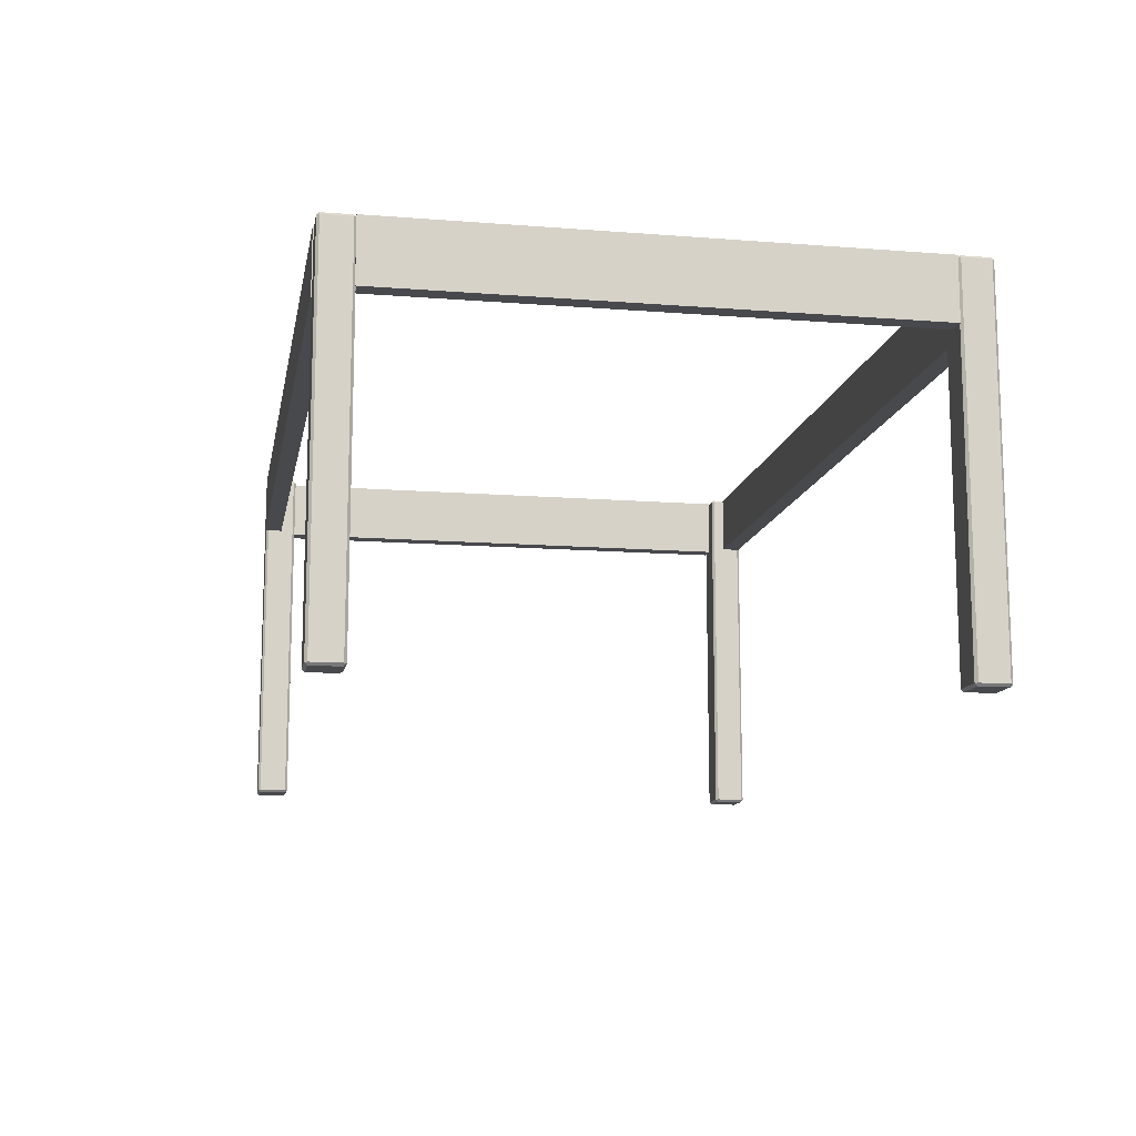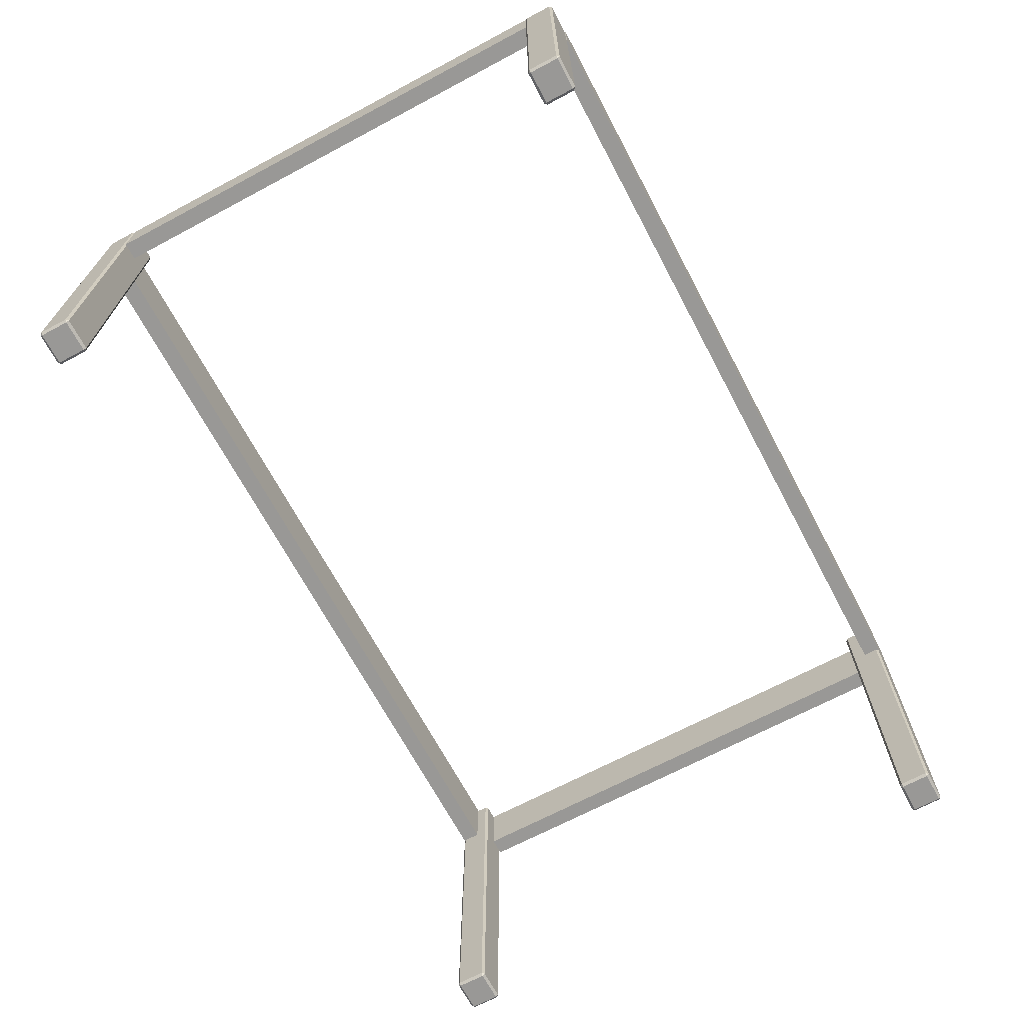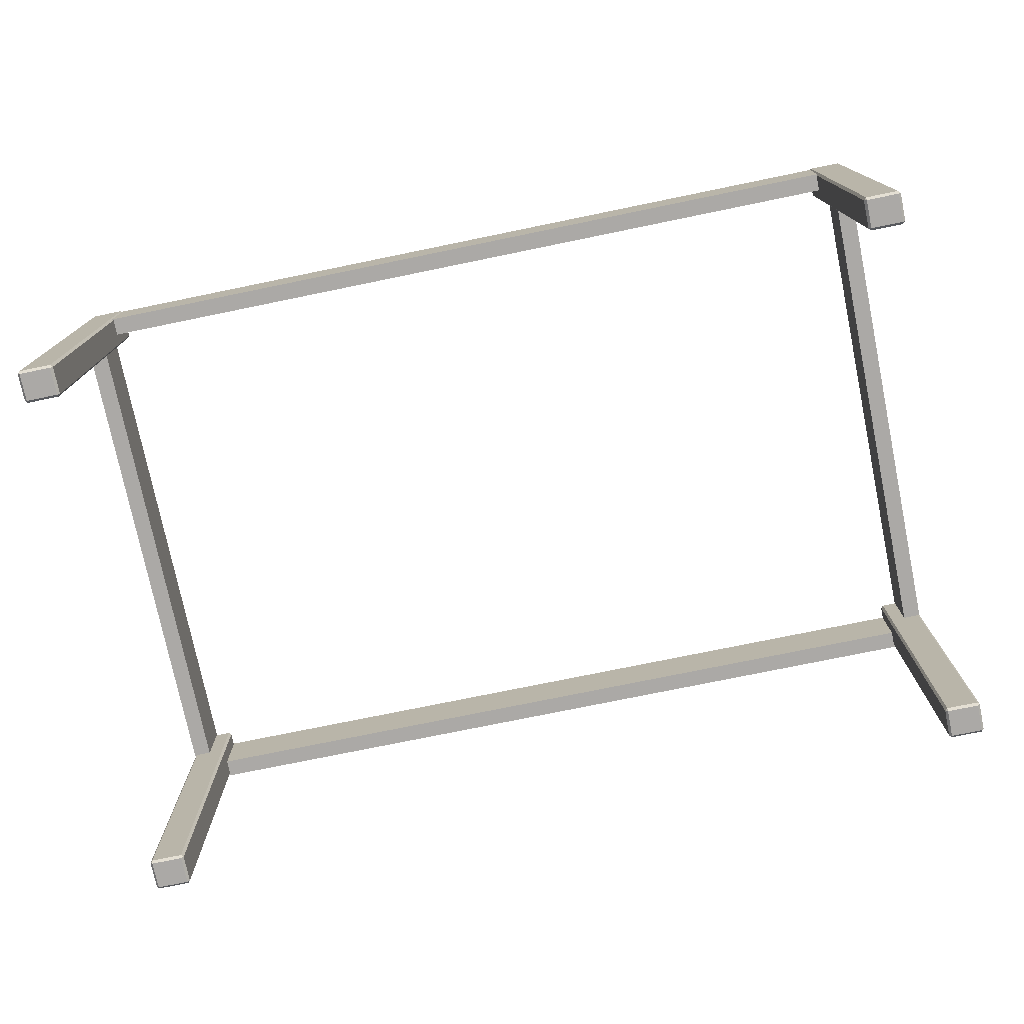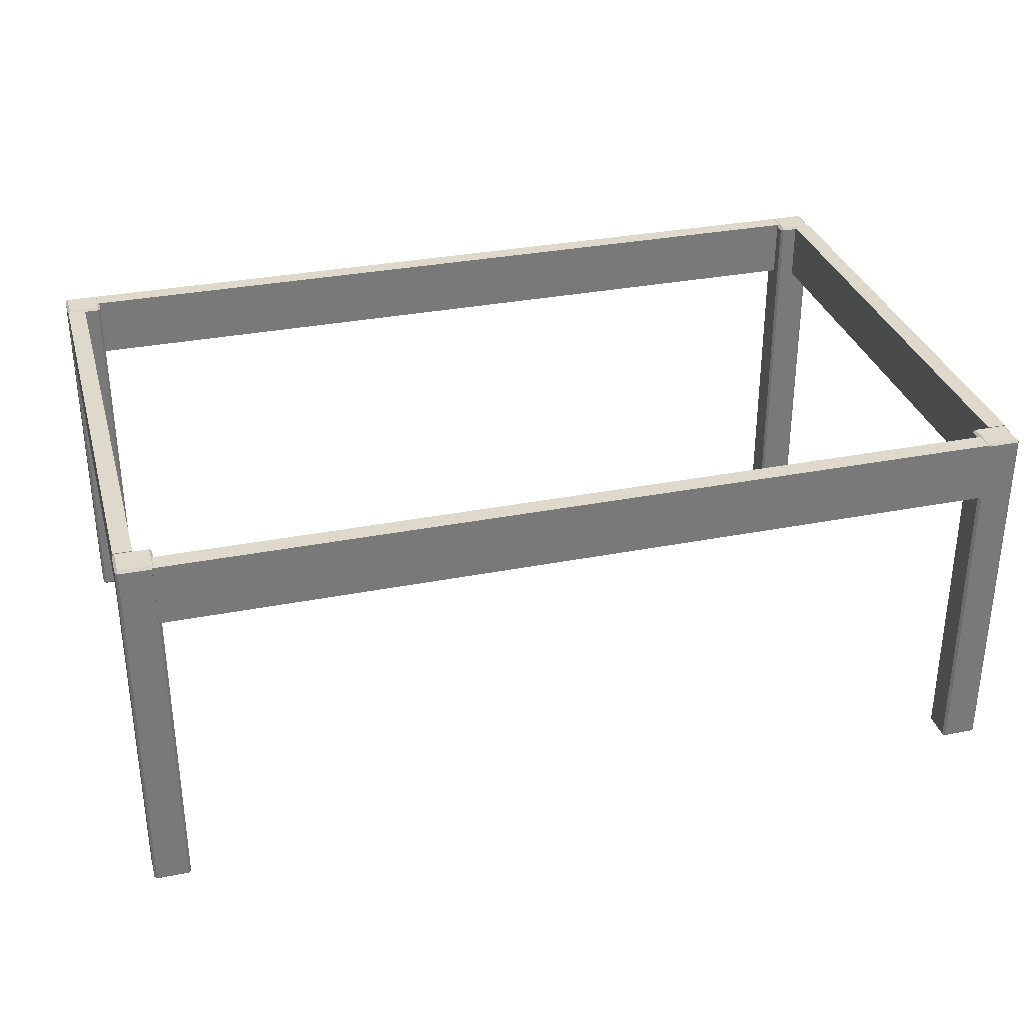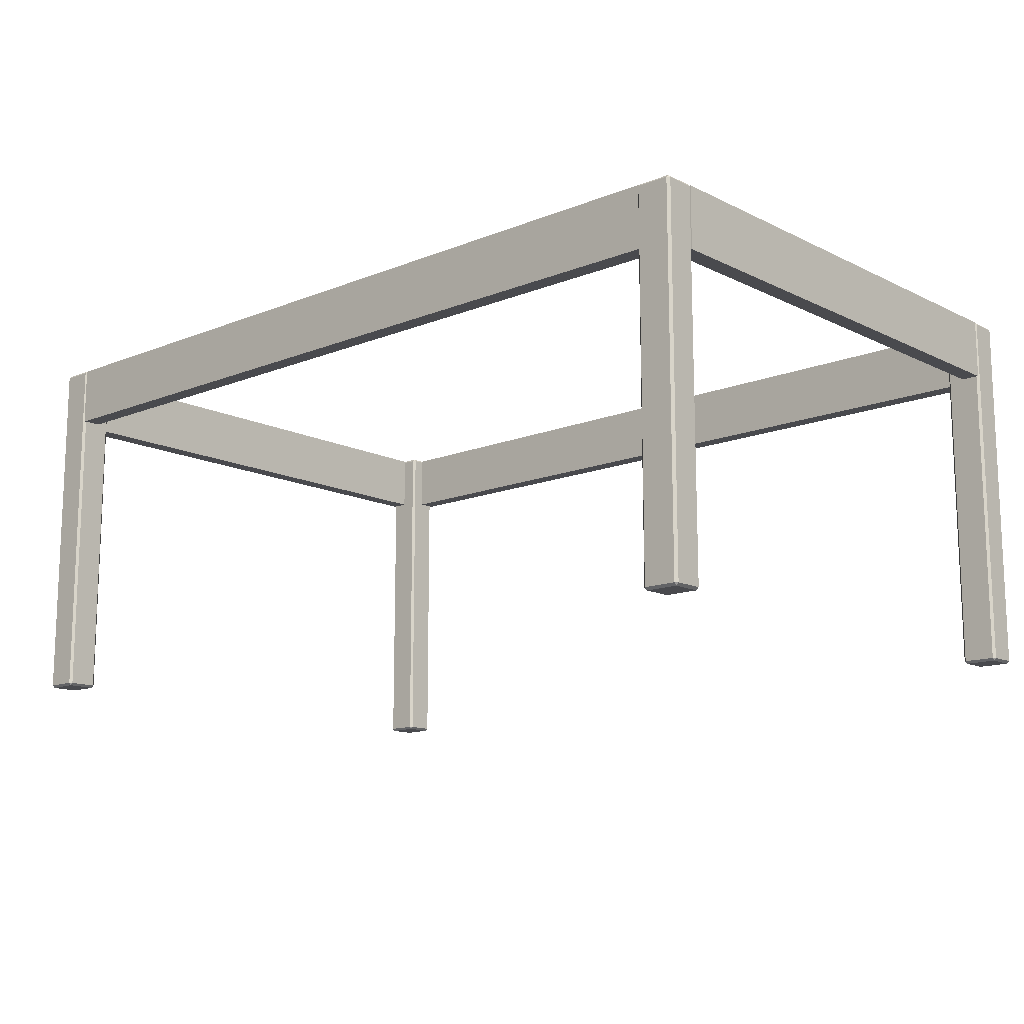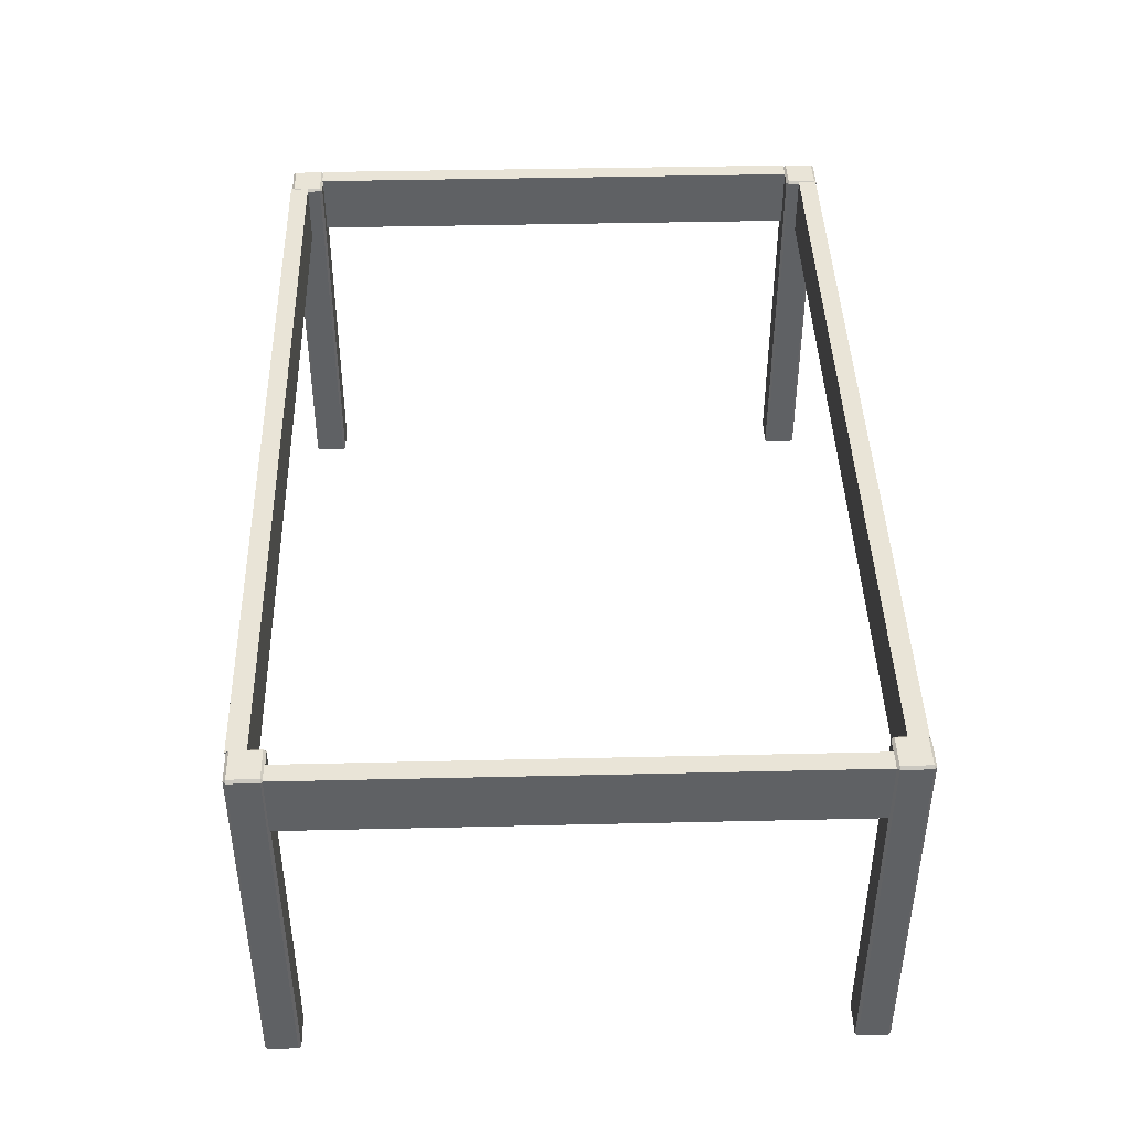
<metadata>
{"format":"obj","ext":"obj","renderer":"f3d","projection":"perspective","resolution":1024,"background":"white","views":[{"elev":-12.5,"azim":-100.3,"up":"+Z"},{"elev":-68.5,"azim":118.0,"up":"+Z"},{"elev":-75.7,"azim":11.6,"up":"+Z"},{"elev":32.3,"azim":164.7,"up":"+Z"},{"elev":-13.4,"azim":42.2,"up":"+Z"},{"elev":42.8,"azim":-91.6,"up":"+Z"}]}
</metadata>
<code>
o TablemeshCoffeeTable_202_0_GeomSubset_1
v -0.5038 -0.3264 0.1447
v 0.5046 -0.3264 0.1447
v 0.5046 -0.3264 0.1666
v -0.5038 -0.3264 0.1666
v -0.5073 0.3229 0.1449
v -0.5073 -0.3229 0.1447
v -0.5073 -0.3229 0.1666
v -0.5073 0.3229 0.1669
v -0.5038 0.3229 0.1703
v -0.5038 -0.3229 0.1701
v 0.5046 -0.3229 0.1701
v 0.5046 0.3229 0.1703
v 0.5081 -0.3229 0.1447
v 0.5081 0.3229 0.1449
v 0.5081 0.3229 0.1669
v 0.5081 -0.3229 0.1666
v 0.5046 0.3264 0.1449
v -0.5038 0.3264 0.1449
v -0.5038 0.3264 0.1669
v 0.5046 0.3264 0.1669
v 0.5046 -0.3229 0.1412
v 0.5046 0.3229 0.1414
v -0.5038 -0.3229 0.1412
v -0.5038 0.3229 0.1414
v -0.5009 0.2864 -0.2713
v -0.4653 0.2864 -0.2713
v -0.4653 0.2863 0.1402
v -0.5009 0.2863 0.1402
v -0.5037 0.3208 -0.2713
v -0.5037 0.2892 -0.2713
v -0.5037 0.2891 0.1402
v -0.5037 0.3206 0.1402
v -0.4653 -0.2894 -0.2743
v -0.4653 -0.321 -0.2743
v -0.5009 -0.321 -0.2743
v -0.5009 -0.2894 -0.2743
v -0.5009 0.3206 0.143
v -0.5009 0.2891 0.1429
v -0.4653 0.2891 0.1429
v -0.4653 0.3206 0.143
v -0.4625 0.2892 -0.2713
v -0.4625 0.3208 -0.2713
v -0.4625 0.3206 0.1402
v -0.4625 0.2891 0.1402
v -0.4653 0.3236 -0.2713
v -0.5009 0.3236 -0.2713
v -0.5009 0.3234 0.1402
v -0.4653 0.3234 0.1402
v -0.483 -0.2865 0.07362
v -0.483 0.287 0.07382
v -0.483 0.287 0.1423
v -0.483 -0.2865 0.1421
v -0.5036 0.287 0.07382
v -0.5036 0.287 0.1423
v -0.5036 -0.2865 0.07362
v -0.5036 -0.2865 0.1421
v -0.5009 -0.3237 -0.2715
v -0.4653 -0.3237 -0.2715
v -0.4653 -0.3239 0.1399
v -0.5009 -0.3239 0.1399
v -0.5037 -0.2894 -0.2715
v -0.5037 -0.321 -0.2715
v -0.5037 -0.3211 0.1399
v -0.5037 -0.2895 0.14
v 0.4635 0.2892 -0.2713
v 0.4635 0.2891 0.1402
v 0.4635 0.3206 0.1402
v 0.4635 0.3208 -0.2713
v -0.5009 -0.2895 0.1427
v -0.5009 -0.3211 0.1427
v -0.4653 -0.3211 0.1427
v -0.4653 -0.2895 0.1427
v -0.4625 -0.321 -0.2715
v -0.4625 -0.2894 -0.2715
v -0.4625 -0.2895 0.14
v -0.4625 -0.3211 0.1399
v -0.4653 -0.2866 -0.2715
v -0.5009 -0.2866 -0.2715
v -0.5009 -0.2867 0.14
v -0.4653 -0.2867 0.14
v 0.5018 0.2864 -0.2713
v 0.5018 0.2863 0.1402
v 0.4662 0.2863 0.1402
v 0.4662 0.2864 -0.2713
v 0.5046 0.3208 -0.2713
v 0.5046 0.3206 0.1402
v 0.5046 0.2891 0.1402
v 0.5046 0.2892 -0.2713
v 0.4635 -0.321 -0.2715
v 0.4635 -0.3211 0.1399
v 0.4635 -0.2895 0.14
v 0.4635 -0.2894 -0.2715
v 0.4662 0.3208 -0.2741
v 0.5018 0.3208 -0.2741
v 0.5018 0.2892 -0.2741
v 0.4662 0.2892 -0.2741
v 0.5018 0.3206 0.143
v 0.4662 0.3206 0.143
v 0.4662 0.2891 0.1429
v 0.5018 0.2891 0.1429
v 0.4662 0.3236 -0.2713
v 0.4662 0.3234 0.1402
v 0.5018 0.3234 0.1402
v 0.5018 0.3236 -0.2713
v 0.4831 -0.2865 0.07362
v 0.4831 -0.2865 0.1421
v 0.4831 0.287 0.1423
v 0.4831 0.287 0.07382
v 0.5037 0.287 0.1423
v 0.5037 0.287 0.07382
v 0.5037 -0.2865 0.1421
v 0.5037 -0.2865 0.07362
v 0.5018 -0.3237 -0.2715
v 0.5018 -0.3239 0.1399
v 0.4662 -0.3239 0.1399
v 0.4662 -0.3237 -0.2715
v 0.5046 -0.2894 -0.2715
v 0.5046 -0.2895 0.14
v 0.5046 -0.3211 0.1399
v 0.5046 -0.321 -0.2715
v 0.4662 -0.2894 -0.2743
v 0.5018 -0.2894 -0.2743
v 0.5018 -0.321 -0.2743
v 0.4662 -0.321 -0.2743
v 0.5018 -0.2895 0.1427
v 0.4662 -0.2895 0.1427
v 0.4662 -0.3211 0.1427
v 0.5018 -0.3211 0.1427
v 0.4662 -0.2866 -0.2715
v 0.4662 -0.2867 0.14
v 0.5018 -0.2867 0.14
v 0.5018 -0.2866 -0.2715
v 0.4675 -0.3019 0.07362
v -0.4666 -0.3019 0.07362
v -0.4666 -0.302 0.1421
v 0.4675 -0.302 0.1421
v -0.4666 -0.3225 0.07361
v -0.4666 -0.3225 0.1421
v 0.4675 -0.3225 0.07361
v 0.4675 -0.3225 0.1421
v 0.4675 0.3039 0.07383
v 0.4675 0.3038 0.1423
v -0.4666 0.3038 0.1423
v -0.4666 0.3039 0.07383
v -0.4666 0.3244 0.1423
v -0.4666 0.3245 0.07383
v 0.4675 0.3244 0.1423
v 0.4675 0.3245 0.07383
v -0.4653 0.2892 -0.2741
v -0.4653 0.3208 -0.2741
v -0.5009 0.2892 -0.2741
v -0.5009 0.3208 -0.2741
f 25 27 26
f 25 28 27
f 29 31 30
f 29 32 31
f 33 35 34
f 33 36 35
f 37 39 38
f 37 40 39
f 41 43 42
f 41 44 43
f 45 47 46
f 45 48 47
f 49 51 50
f 49 52 51
f 50 54 53
f 50 51 54
f 53 56 55
f 53 54 56
f 55 52 49
f 55 56 52
f 50 55 49
f 50 53 55
f 54 52 56
f 54 51 52
f 57 59 58
f 57 60 59
f 61 63 62
f 61 64 63
f 65 67 66
f 65 68 67
f 69 71 70
f 69 72 71
f 73 75 74
f 73 76 75
f 77 79 78
f 77 80 79
f 81 83 82
f 81 84 83
f 85 87 86
f 85 88 87
f 89 91 90
f 89 92 91
f 93 95 94
f 93 96 95
f 97 99 98
f 97 100 99
f 101 103 102
f 101 104 103
f 105 107 106
f 105 108 107
f 108 109 107
f 108 110 109
f 110 111 109
f 110 112 111
f 112 106 111
f 112 105 106
f 108 112 110
f 108 105 112
f 109 106 107
f 109 111 106
f 113 115 114
f 113 116 115
f 117 119 118
f 117 120 119
f 121 123 122
f 121 124 123
f 125 127 126
f 125 128 127
f 129 131 130
f 129 132 131
f 133 135 134
f 133 136 135
f 134 138 137
f 134 135 138
f 137 140 139
f 137 138 140
f 139 136 133
f 139 140 136
f 134 139 133
f 134 137 139
f 138 136 140
f 138 135 136
f 141 143 142
f 141 144 143
f 144 145 143
f 144 146 145
f 146 147 145
f 146 148 147
f 148 142 147
f 148 141 142
f 144 148 146
f 144 141 148
f 145 142 143
f 145 147 142
f 149 26 41
f 27 39 44
f 150 42 45
f 40 48 43
f 151 30 25
f 38 28 31
f 152 46 29
f 37 32 47
f 34 58 73
f 59 71 76
f 33 74 77
f 72 80 75
f 35 62 57
f 70 60 63
f 36 78 61
f 69 64 79
f 96 65 84
f 83 66 99
f 93 101 68
f 98 67 102
f 95 81 88
f 100 87 82
f 94 85 104
f 97 103 86
f 124 89 116
f 115 90 127
f 121 129 92
f 126 91 130
f 123 113 120
f 128 119 114
f 122 117 132
f 125 131 118
f 150 41 42
f 150 149 41
f 26 44 41
f 26 27 44
f 39 43 44
f 39 40 43
f 48 42 43
f 48 45 42
f 152 45 46
f 152 150 45
f 40 47 48
f 40 37 47
f 32 46 47
f 32 29 46
f 151 29 30
f 151 152 29
f 37 31 32
f 37 38 31
f 28 30 31
f 28 25 30
f 149 25 26
f 149 151 25
f 38 27 28
f 38 39 27
f 33 73 74
f 33 34 73
f 58 76 73
f 58 59 76
f 71 75 76
f 71 72 75
f 80 74 75
f 80 77 74
f 36 77 78
f 36 33 77
f 72 79 80
f 72 69 79
f 64 78 79
f 64 61 78
f 35 61 62
f 35 36 61
f 69 63 64
f 69 70 63
f 60 62 63
f 60 57 62
f 34 57 58
f 34 35 57
f 70 59 60
f 70 71 59
f 68 96 93
f 68 65 96
f 65 83 84
f 65 66 83
f 66 98 99
f 66 67 98
f 67 101 102
f 67 68 101
f 104 93 94
f 104 101 93
f 102 97 98
f 102 103 97
f 103 85 86
f 103 104 85
f 88 94 95
f 88 85 94
f 86 100 97
f 86 87 100
f 87 81 82
f 87 88 81
f 84 95 96
f 84 81 95
f 82 99 100
f 82 83 99
f 92 124 121
f 92 89 124
f 89 115 116
f 89 90 115
f 90 126 127
f 90 91 126
f 91 129 130
f 91 92 129
f 132 121 122
f 132 129 121
f 130 125 126
f 130 131 125
f 131 117 118
f 131 132 117
f 120 122 123
f 120 117 122
f 118 128 125
f 118 119 128
f 119 113 114
f 119 120 113
f 116 123 124
f 116 113 123
f 114 127 128
f 114 115 127
f 150 151 149
f 150 152 151

</code>
